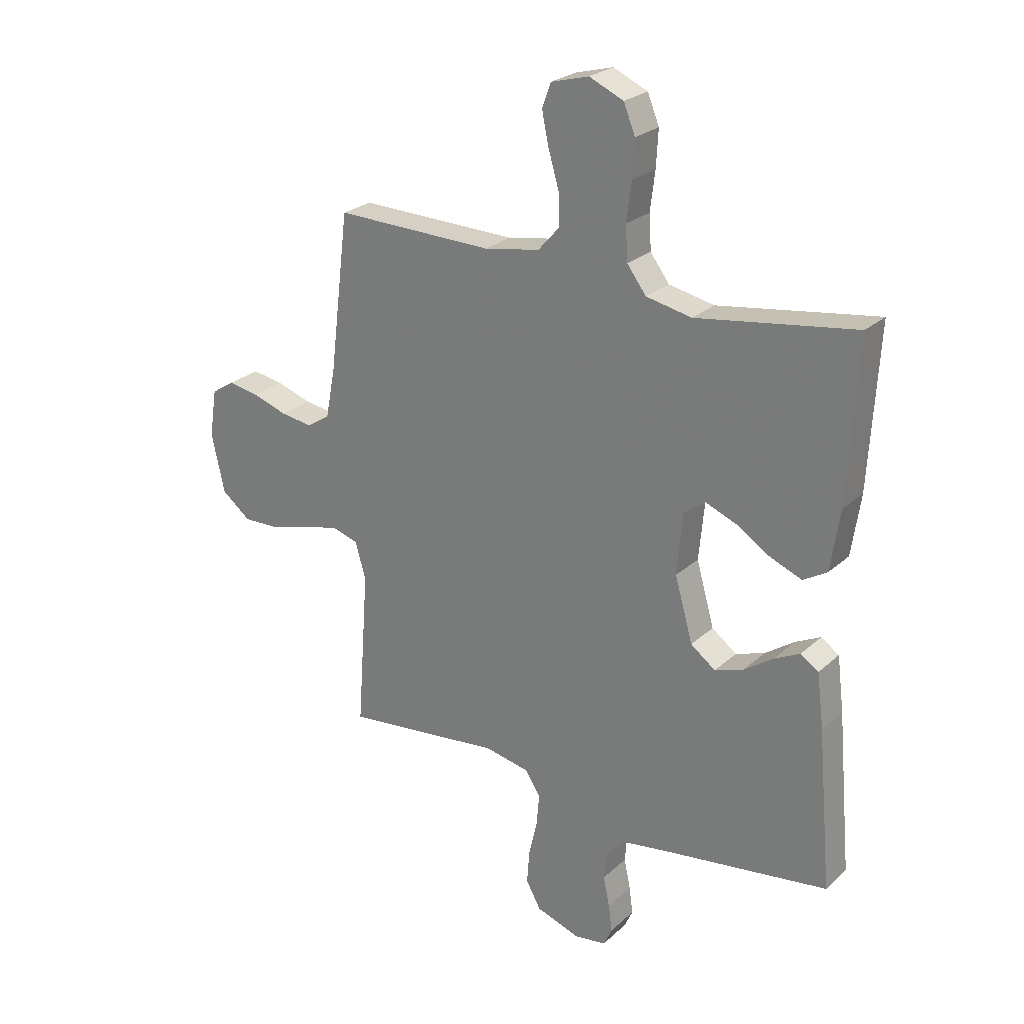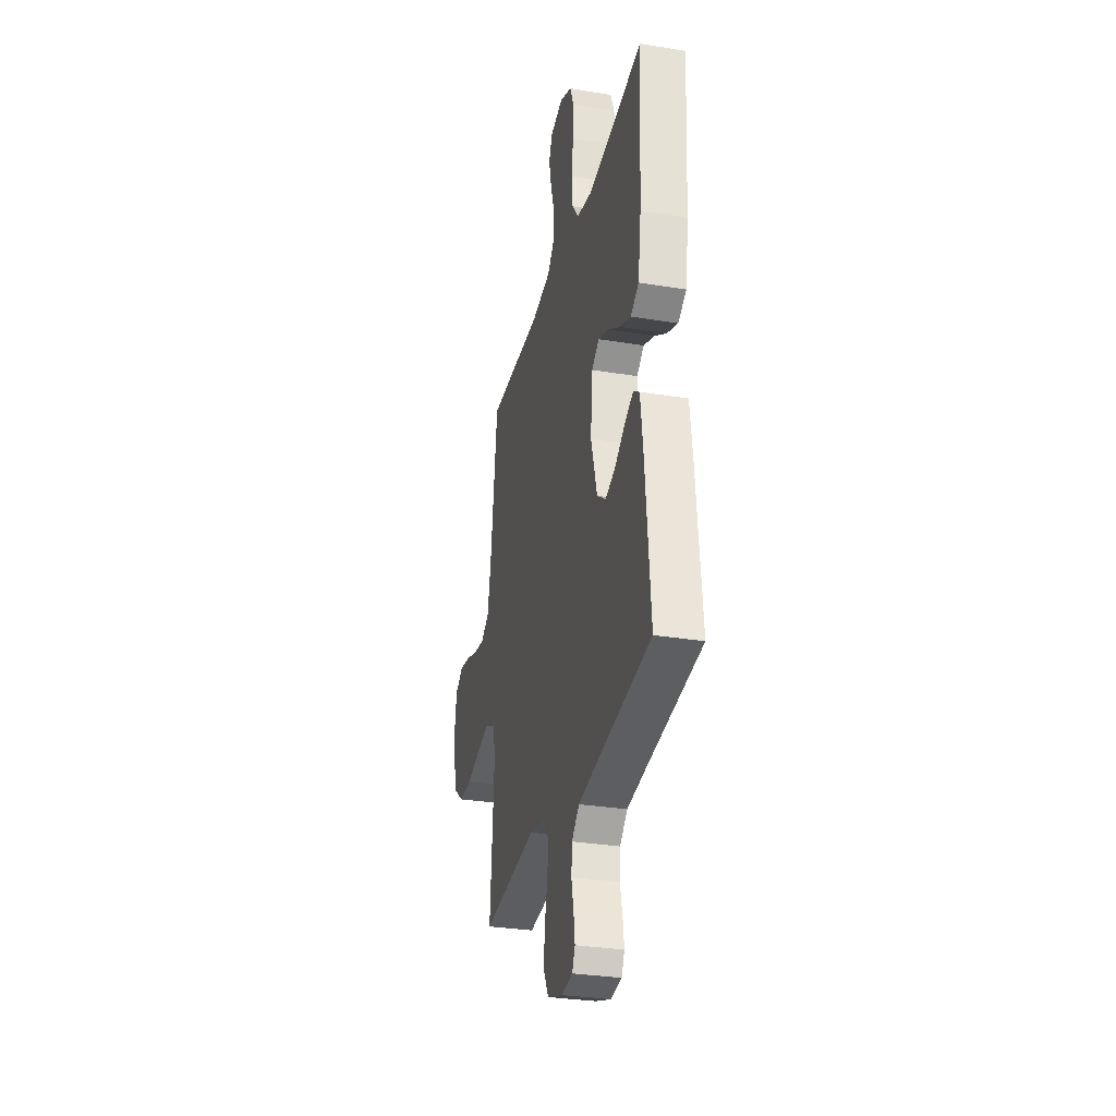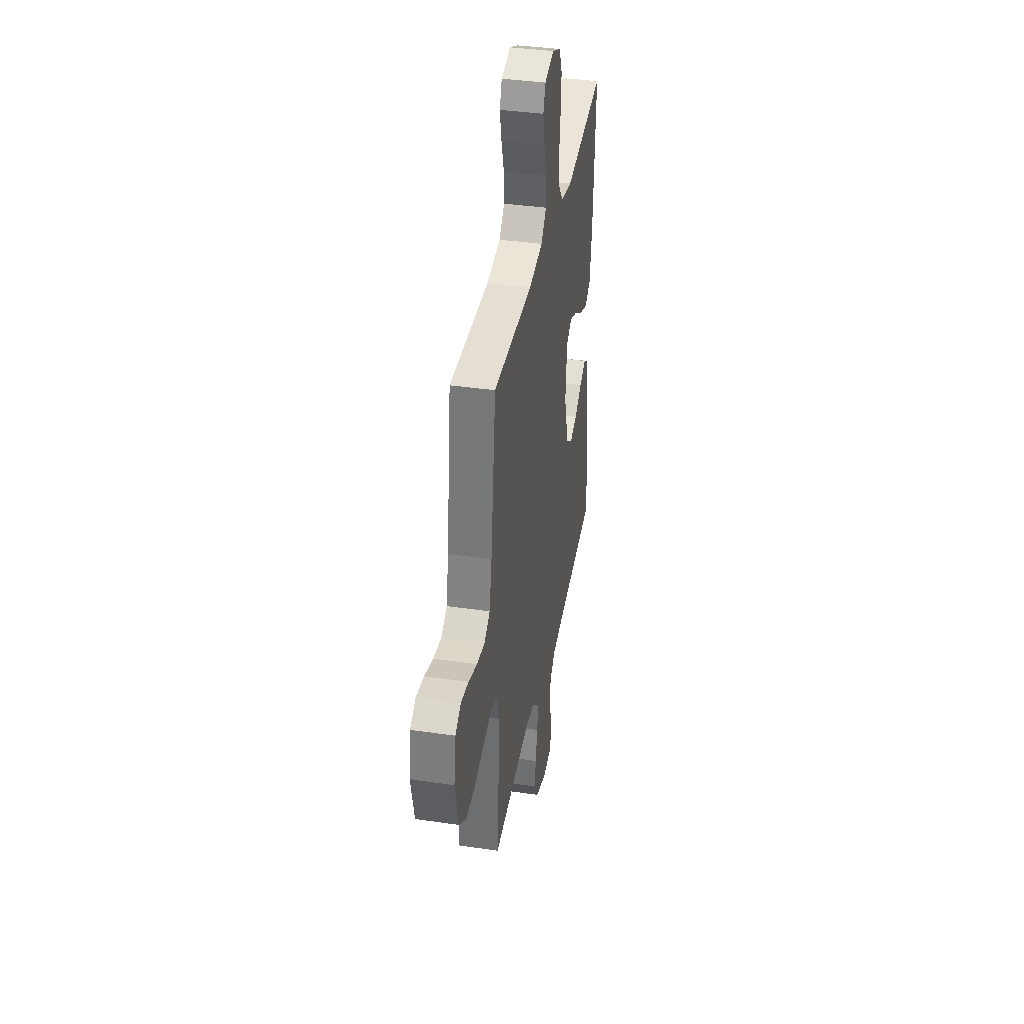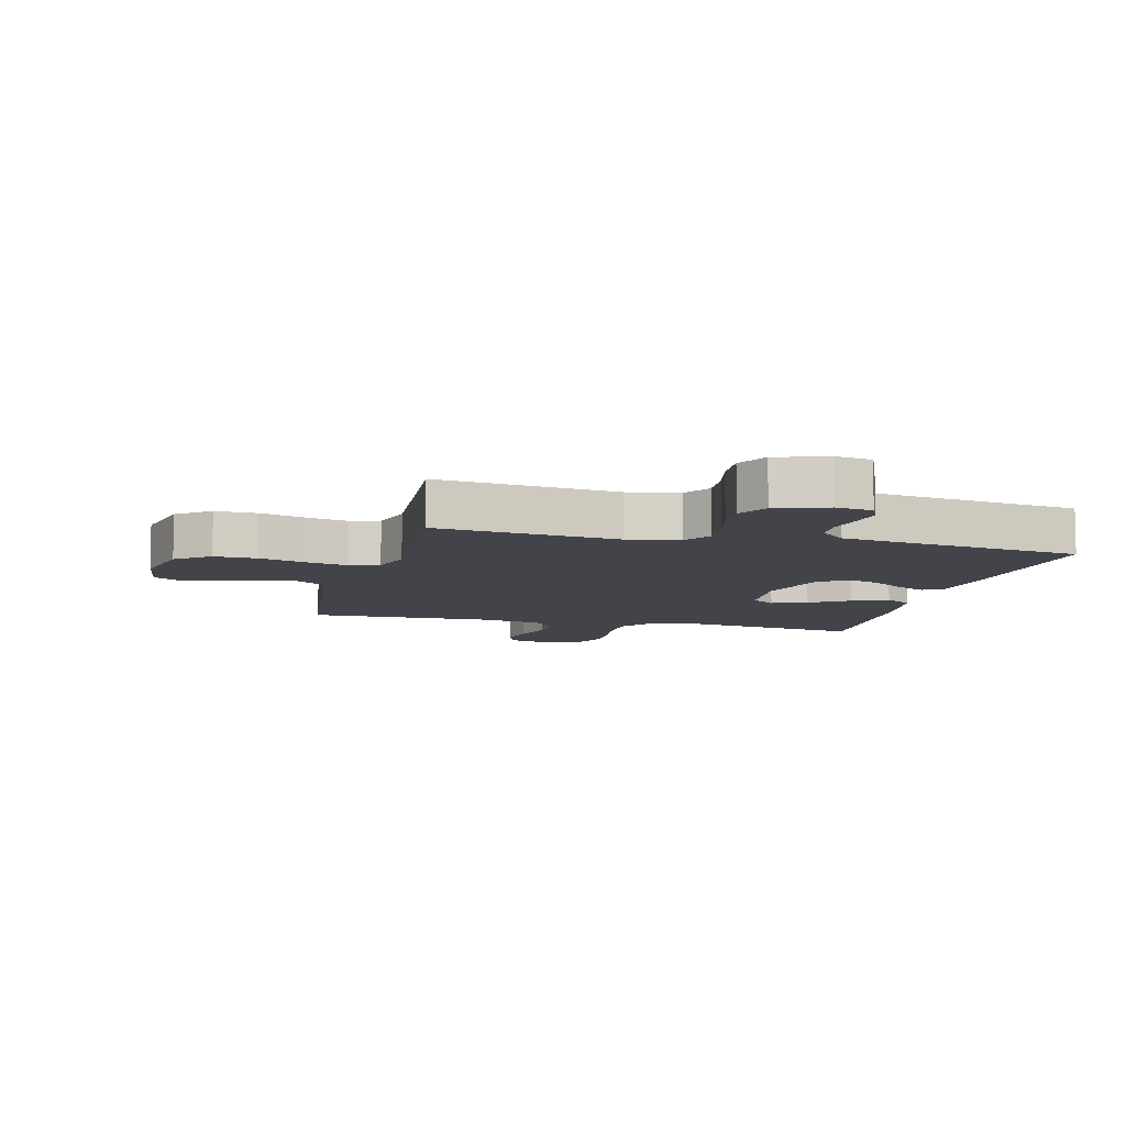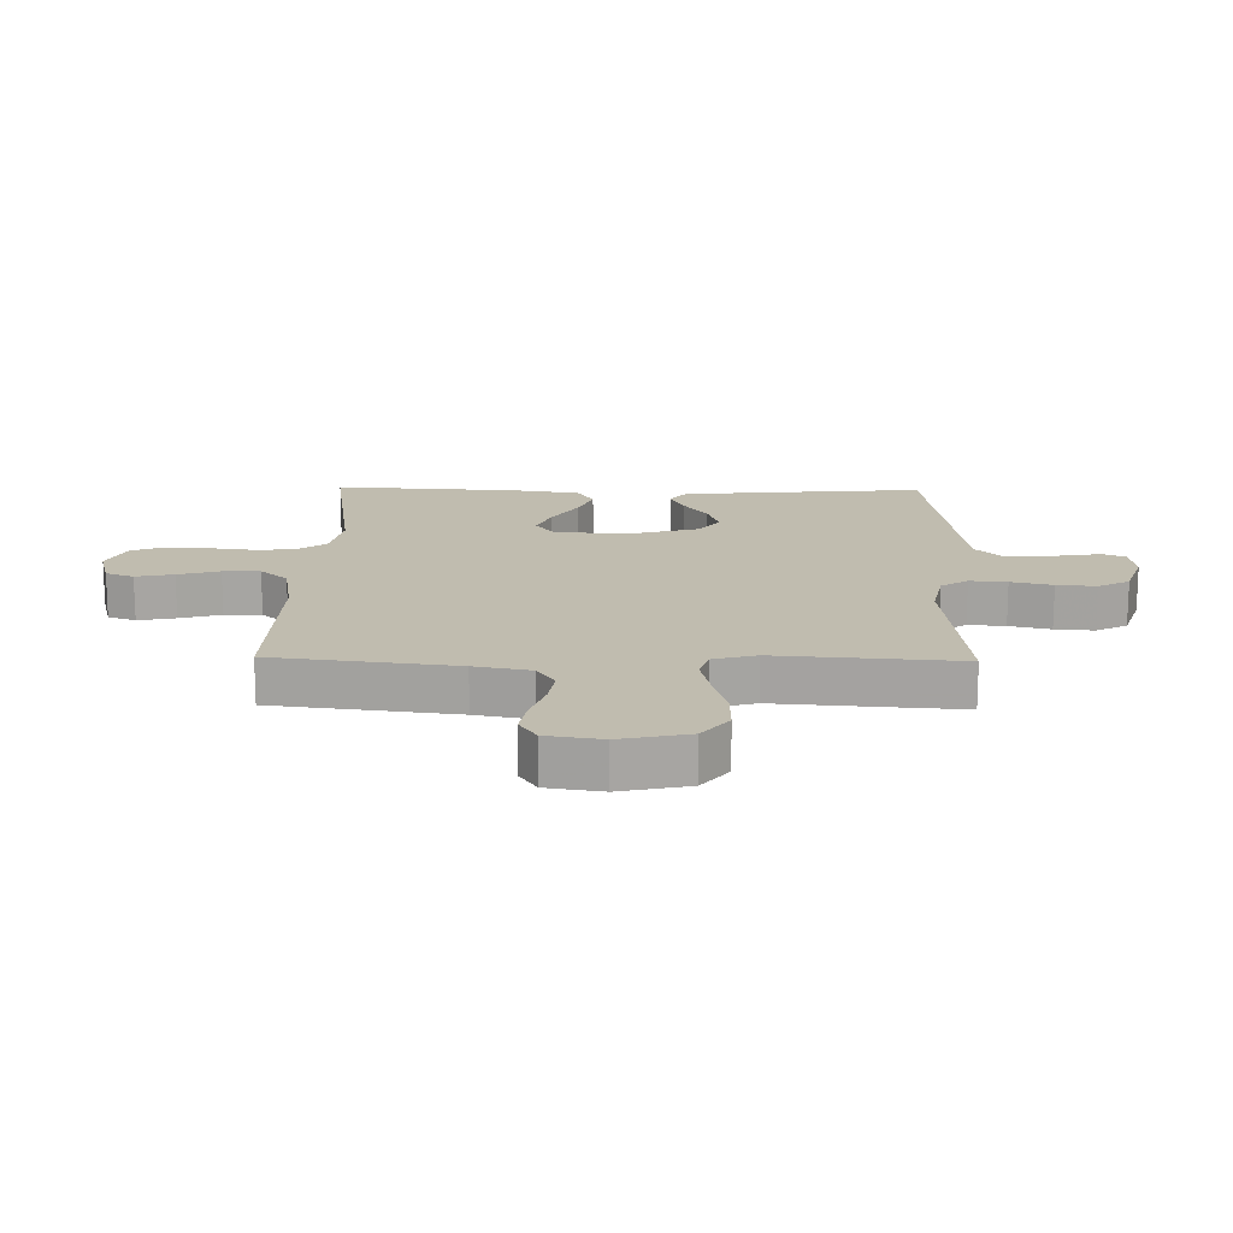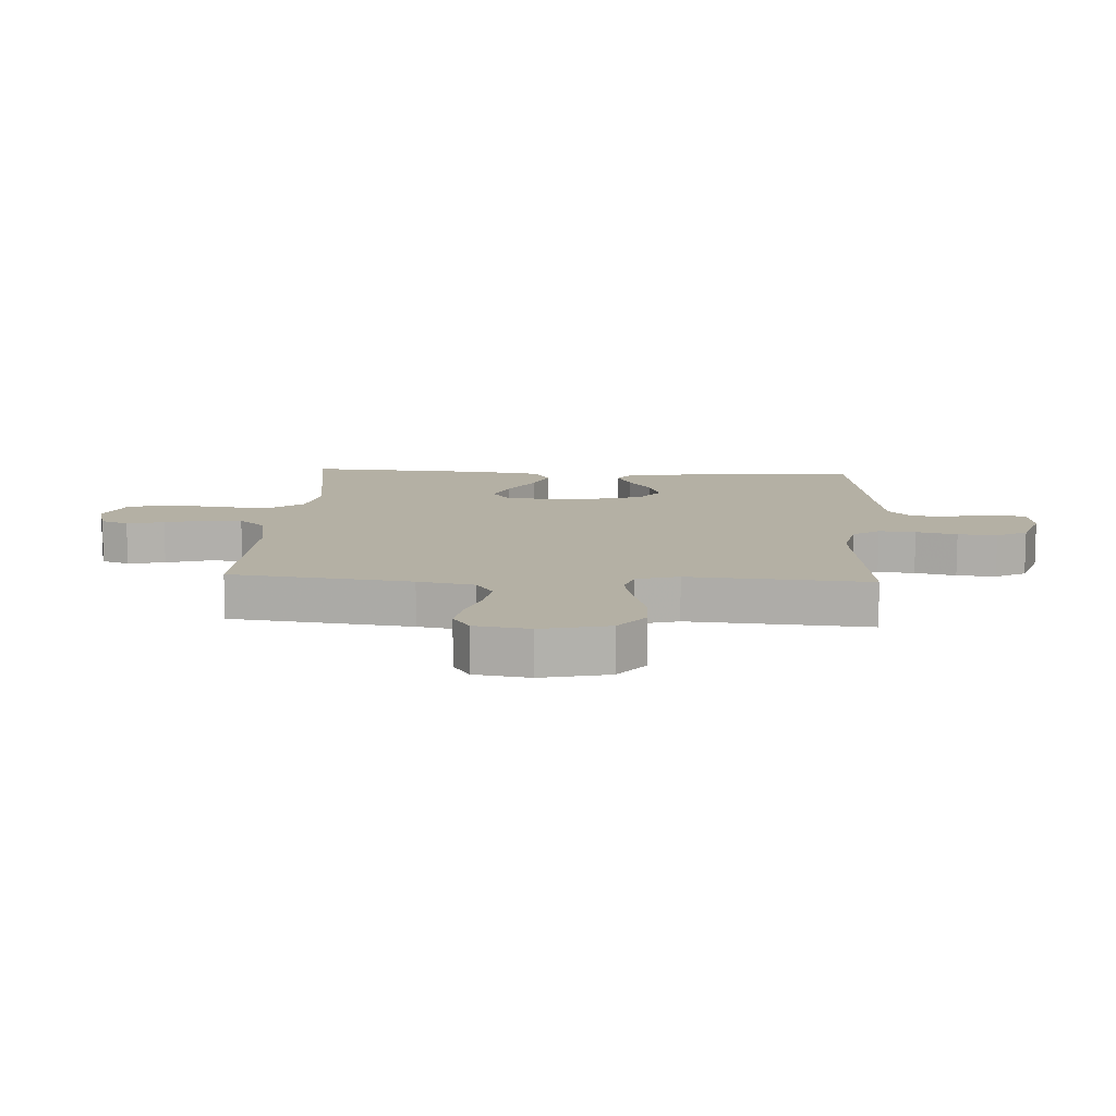
<metadata>
{"format":"obj","ext":"obj","renderer":"f3d","projection":"perspective","resolution":1024,"background":"white","views":[{"elev":25.0,"azim":-144.8,"up":"+Z"},{"elev":-30.6,"azim":-103.4,"up":"+Z"},{"elev":38.3,"azim":100.5,"up":"+Z"},{"elev":-8.5,"azim":165.7,"up":"+Y"},{"elev":16.3,"azim":91.2,"up":"+Y"},{"elev":11.4,"azim":93.3,"up":"+Y"}]}
</metadata>
<code>
v 0.5 0.07 -0.5
v 0.2 0.07 -0.467
v 0.115 0.07 -0.484
v 0.086 0.07 -0.528
v 0.091 0.07 -0.589
v 0.107 0.07 -0.657
v 0.112 0.07 -0.722
v 0.084 0.07 -0.773
v 0 0.07 -0.801
v -0.06 0.07 -0.792
v -0.076 0.07 -0.757
v -0.069 0.07 -0.706
v -0.057 0.07 -0.649
v -0.061 0.07 -0.596
v -0.102 0.07 -0.557
v -0.2 0.07 -0.542
v -0.5 0.07 -0.5
v -0.473 0.07 -0.2
v -0.46 0.07 -0.097
v -0.426 0.07 -0.074
v -0.378 0.07 -0.098
v -0.323 0.07 -0.136
v -0.268 0.07 -0.155
v -0.221 0.07 -0.12
v -0.187 0.07 0
v -0.198 0.07 0.117
v -0.238 0.07 0.146
v -0.296 0.07 0.123
v -0.361 0.07 0.082
v -0.421 0.07 0.058
v -0.466 0.07 0.085
v -0.483 0.07 0.2
v -0.5 0.07 0.5
v -0.2 0.07 0.456
v -0.114 0.07 0.474
v -0.078 0.07 0.522
v -0.074 0.07 0.587
v -0.083 0.07 0.66
v -0.087 0.07 0.729
v -0.065 0.07 0.783
v 0 0.07 0.812
v 0.071 0.07 0.793
v 0.088 0.07 0.747
v 0.075 0.07 0.685
v 0.055 0.07 0.617
v 0.054 0.07 0.556
v 0.094 0.07 0.511
v 0.2 0.07 0.493
v 0.5 0.07 0.5
v 0.537 0.07 0.2
v 0.555 0.07 0.107
v 0.599 0.07 0.078
v 0.66 0.07 0.087
v 0.726 0.07 0.109
v 0.785 0.07 0.119
v 0.828 0.07 0.091
v 0.842 0.07 0
v 0.817 0.07 -0.112
v 0.762 0.07 -0.155
v 0.692 0.07 -0.153
v 0.616 0.07 -0.131
v 0.547 0.07 -0.115
v 0.498 0.07 -0.13
v 0.478 0.07 -0.2
v 0.5 0 -0.5
v 0.2 0 -0.467
v 0.115 0 -0.484
v 0.086 0 -0.528
v 0.091 0 -0.589
v 0.107 0 -0.657
v 0.112 0 -0.722
v 0.084 0 -0.773
v 0 0 -0.801
v -0.06 0 -0.792
v -0.076 0 -0.757
v -0.069 0 -0.706
v -0.057 0 -0.649
v -0.061 0 -0.596
v -0.102 0 -0.557
v -0.2 0 -0.542
v -0.5 0 -0.5
v -0.473 0 -0.2
v -0.46 0 -0.097
v -0.426 0 -0.074
v -0.378 0 -0.098
v -0.323 0 -0.136
v -0.268 0 -0.155
v -0.221 0 -0.12
v -0.187 0 0
v -0.198 0 0.117
v -0.238 0 0.146
v -0.296 0 0.123
v -0.361 0 0.082
v -0.421 0 0.058
v -0.466 0 0.085
v -0.483 0 0.2
v -0.5 0 0.5
v -0.2 0 0.456
v -0.114 0 0.474
v -0.078 0 0.522
v -0.074 0 0.587
v -0.083 0 0.66
v -0.087 0 0.729
v -0.065 0 0.783
v 0 0 0.812
v 0.071 0 0.793
v 0.088 0 0.747
v 0.075 0 0.685
v 0.055 0 0.617
v 0.054 0 0.556
v 0.094 0 0.511
v 0.2 0 0.493
v 0.5 0 0.5
v 0.537 0 0.2
v 0.555 0 0.107
v 0.599 0 0.078
v 0.66 0 0.087
v 0.726 0 0.109
v 0.785 0 0.119
v 0.828 0 0.091
v 0.842 0 0
v 0.817 0 -0.112
v 0.762 0 -0.155
v 0.692 0 -0.153
v 0.616 0 -0.131
v 0.547 0 -0.115
v 0.498 0 -0.13
v 0.478 0 -0.2
f 59 60 61
f 58 59 61
f 57 58 61
f 56 57 61
f 55 56 61
f 54 55 61
f 53 54 61
f 52 53 61 62
f 51 52 62 63
f 48 49 50
f 51 63 64
f 50 51 64
f 48 50 64
f 47 48 64
f 43 44 45
f 42 43 45
f 41 42 45
f 40 41 45
f 39 40 45
f 38 39 45
f 37 38 45
f 36 37 45 46
f 64 1 2
f 47 64 2
f 46 47 2
f 36 46 2
f 35 36 2
f 32 33 34
f 31 32 34
f 30 31 34
f 29 30 34
f 28 29 34
f 20 21 22
f 19 20 22
f 18 19 22
f 17 18 22
f 16 17 22
f 15 16 22 23
f 14 15 23 24
f 11 12 13
f 10 11 13
f 9 10 13
f 8 9 13
f 7 8 13
f 6 7 13
f 5 6 13
f 4 5 13 14
f 14 24 25
f 4 14 25
f 3 4 25
f 27 28 34 35
f 26 27 35
f 25 26 35
f 3 25 35
f 2 3 35
f 125 124 123
f 125 123 122
f 125 122 121
f 125 121 120
f 125 120 119
f 125 119 118
f 125 118 117
f 126 125 117 116
f 127 126 116 115
f 114 113 112
f 128 127 115
f 128 115 114
f 128 114 112
f 128 112 111
f 109 108 107
f 109 107 106
f 109 106 105
f 109 105 104
f 109 104 103
f 109 103 102
f 109 102 101
f 110 109 101 100
f 66 65 128
f 66 128 111
f 66 111 110
f 66 110 100
f 66 100 99
f 98 97 96
f 98 96 95
f 98 95 94
f 98 94 93
f 98 93 92
f 86 85 84
f 86 84 83
f 86 83 82
f 86 82 81
f 86 81 80
f 87 86 80 79
f 88 87 79 78
f 77 76 75
f 77 75 74
f 77 74 73
f 77 73 72
f 77 72 71
f 77 71 70
f 77 70 69
f 78 77 69 68
f 89 88 78
f 89 78 68
f 89 68 67
f 99 98 92 91
f 99 91 90
f 99 90 89
f 99 89 67
f 99 67 66
f 1 65 66 2
f 2 66 67 3
f 3 67 68 4
f 4 68 69 5
f 5 69 70 6
f 6 70 71 7
f 7 71 72 8
f 8 72 73 9
f 9 73 74 10
f 10 74 75 11
f 11 75 76 12
f 12 76 77 13
f 13 77 78 14
f 14 78 79 15
f 15 79 80 16
f 16 80 81 17
f 17 81 82 18
f 18 82 83 19
f 19 83 84 20
f 20 84 85 21
f 21 85 86 22
f 22 86 87 23
f 23 87 88 24
f 24 88 89 25
f 25 89 90 26
f 26 90 91 27
f 27 91 92 28
f 28 92 93 29
f 29 93 94 30
f 30 94 95 31
f 31 95 96 32
f 32 96 97 33
f 33 97 98 34
f 34 98 99 35
f 35 99 100 36
f 36 100 101 37
f 37 101 102 38
f 38 102 103 39
f 39 103 104 40
f 40 104 105 41
f 41 105 106 42
f 42 106 107 43
f 43 107 108 44
f 44 108 109 45
f 45 109 110 46
f 46 110 111 47
f 47 111 112 48
f 48 112 113 49
f 49 113 114 50
f 50 114 115 51
f 51 115 116 52
f 52 116 117 53
f 53 117 118 54
f 54 118 119 55
f 55 119 120 56
f 56 120 121 57
f 57 121 122 58
f 58 122 123 59
f 59 123 124 60
f 60 124 125 61
f 61 125 126 62
f 62 126 127 63
f 63 127 128 64
f 64 128 65 1

</code>
